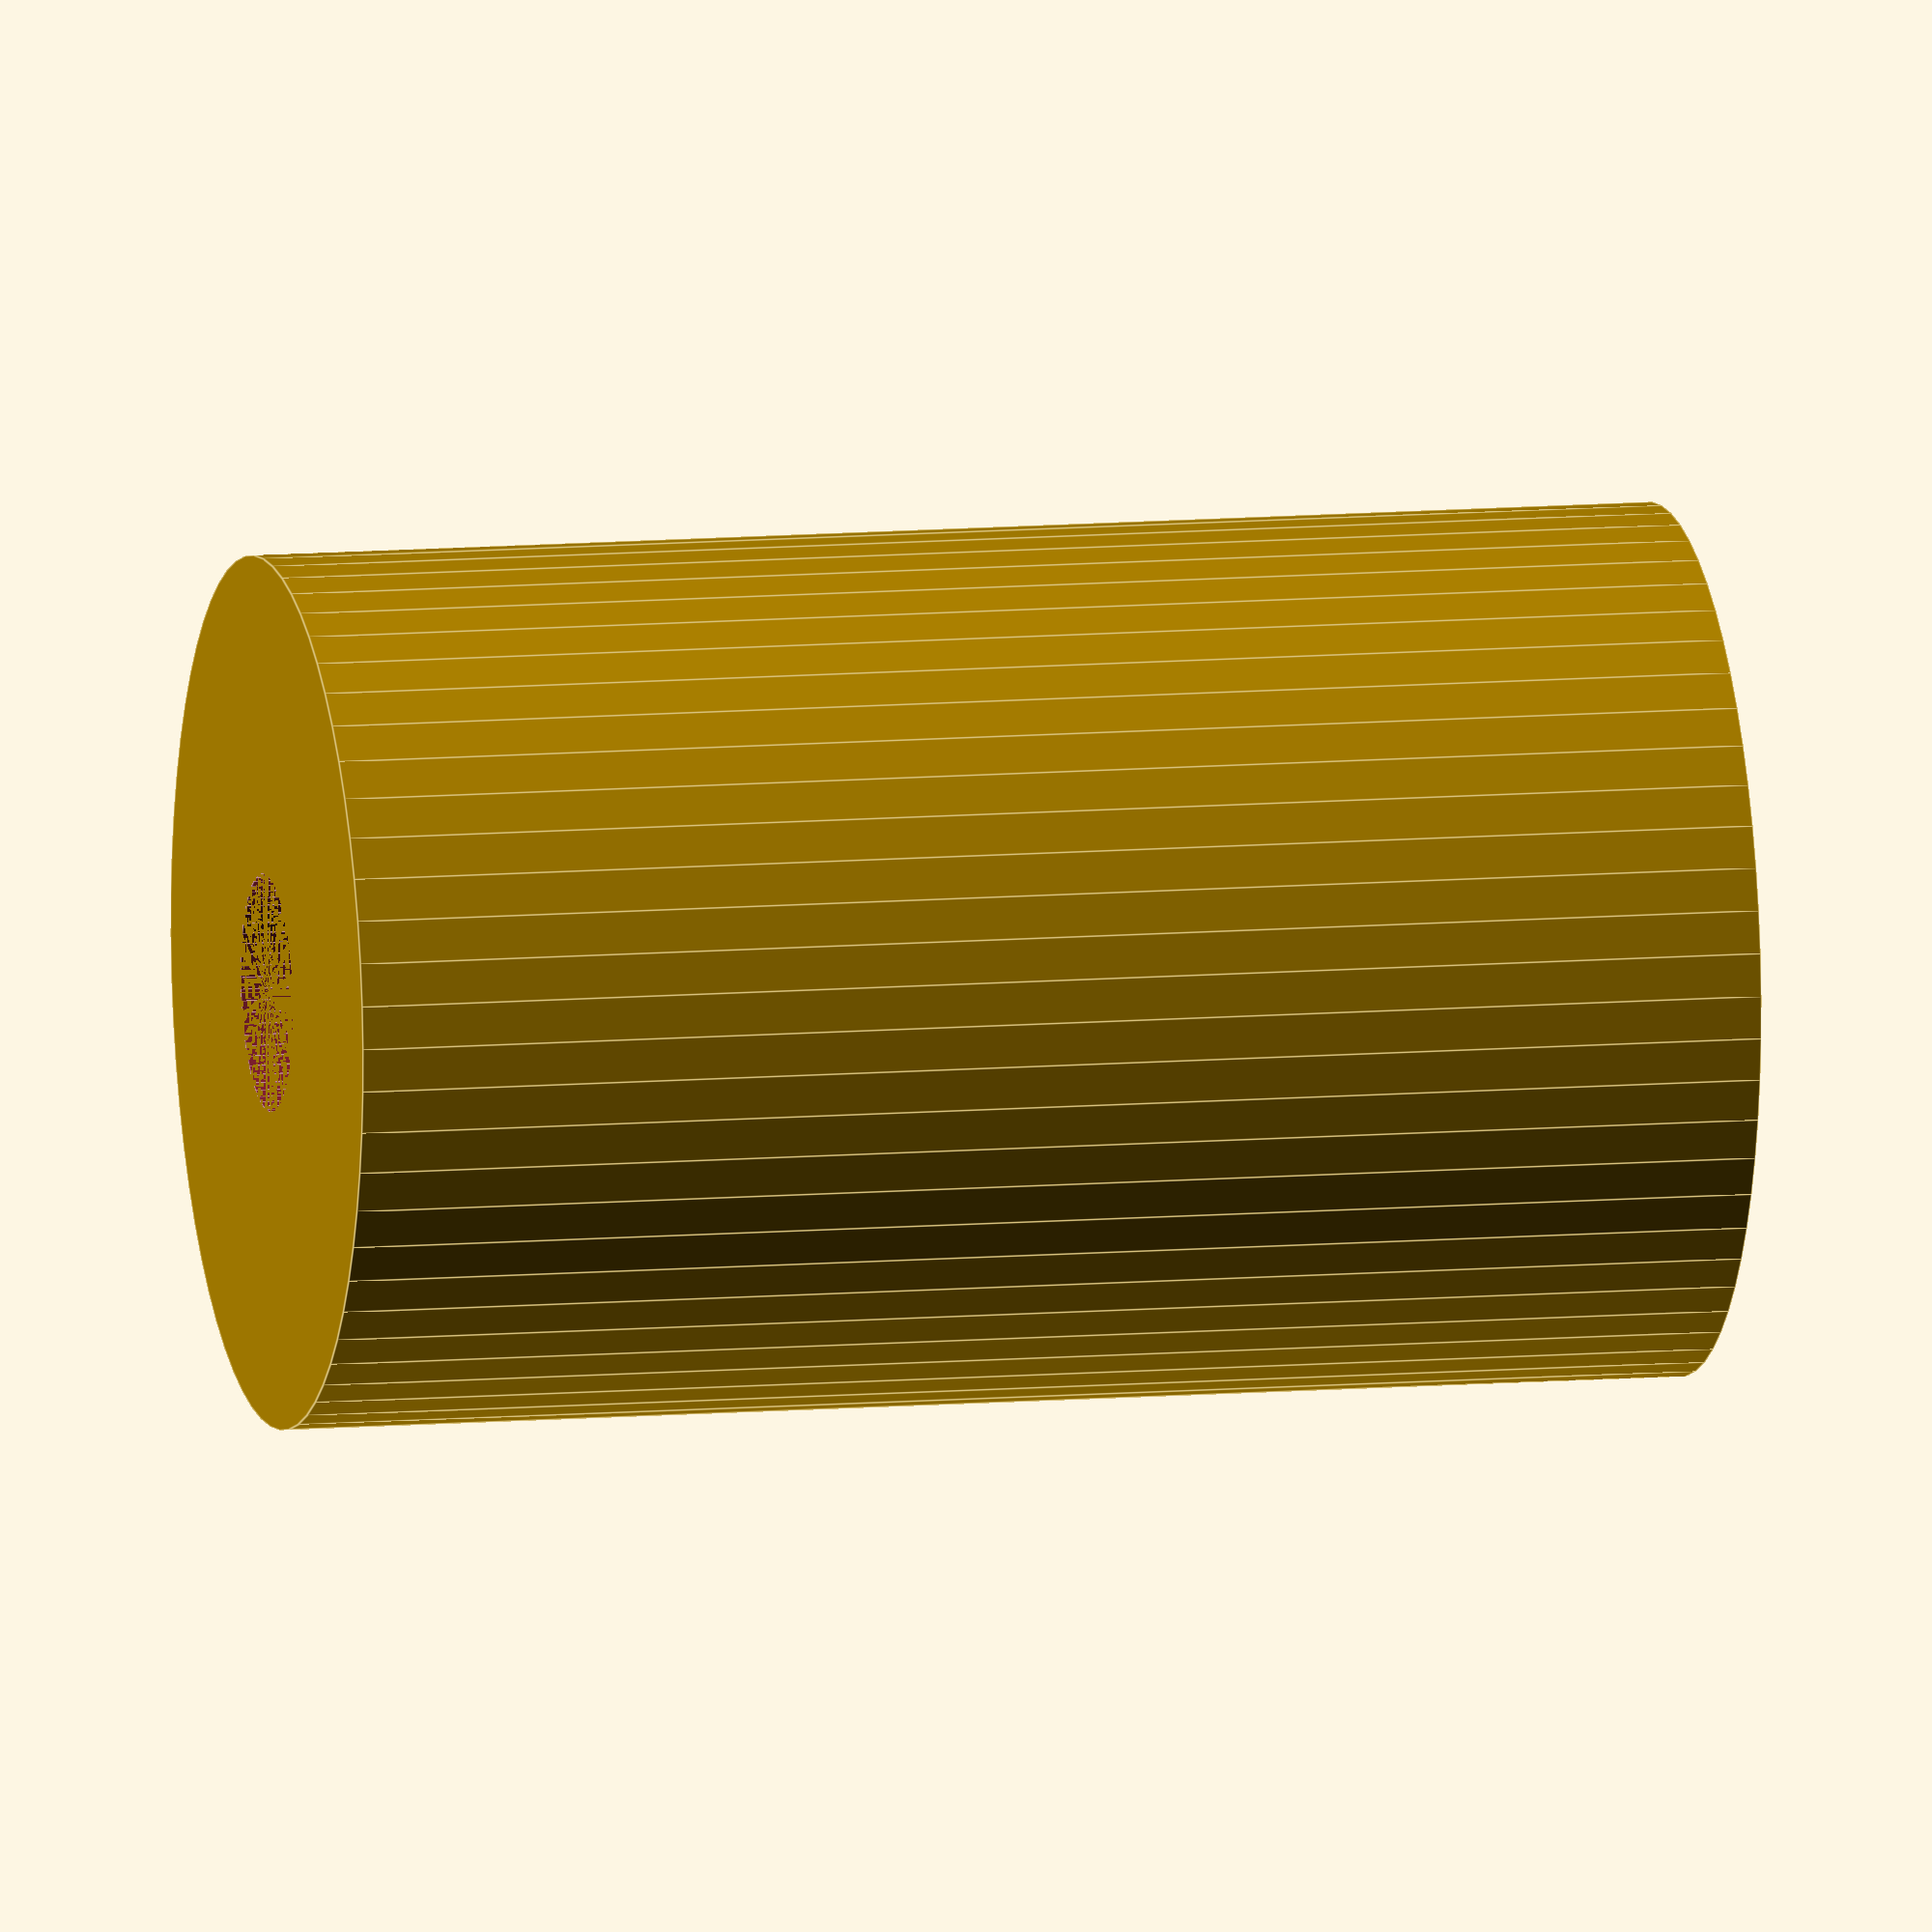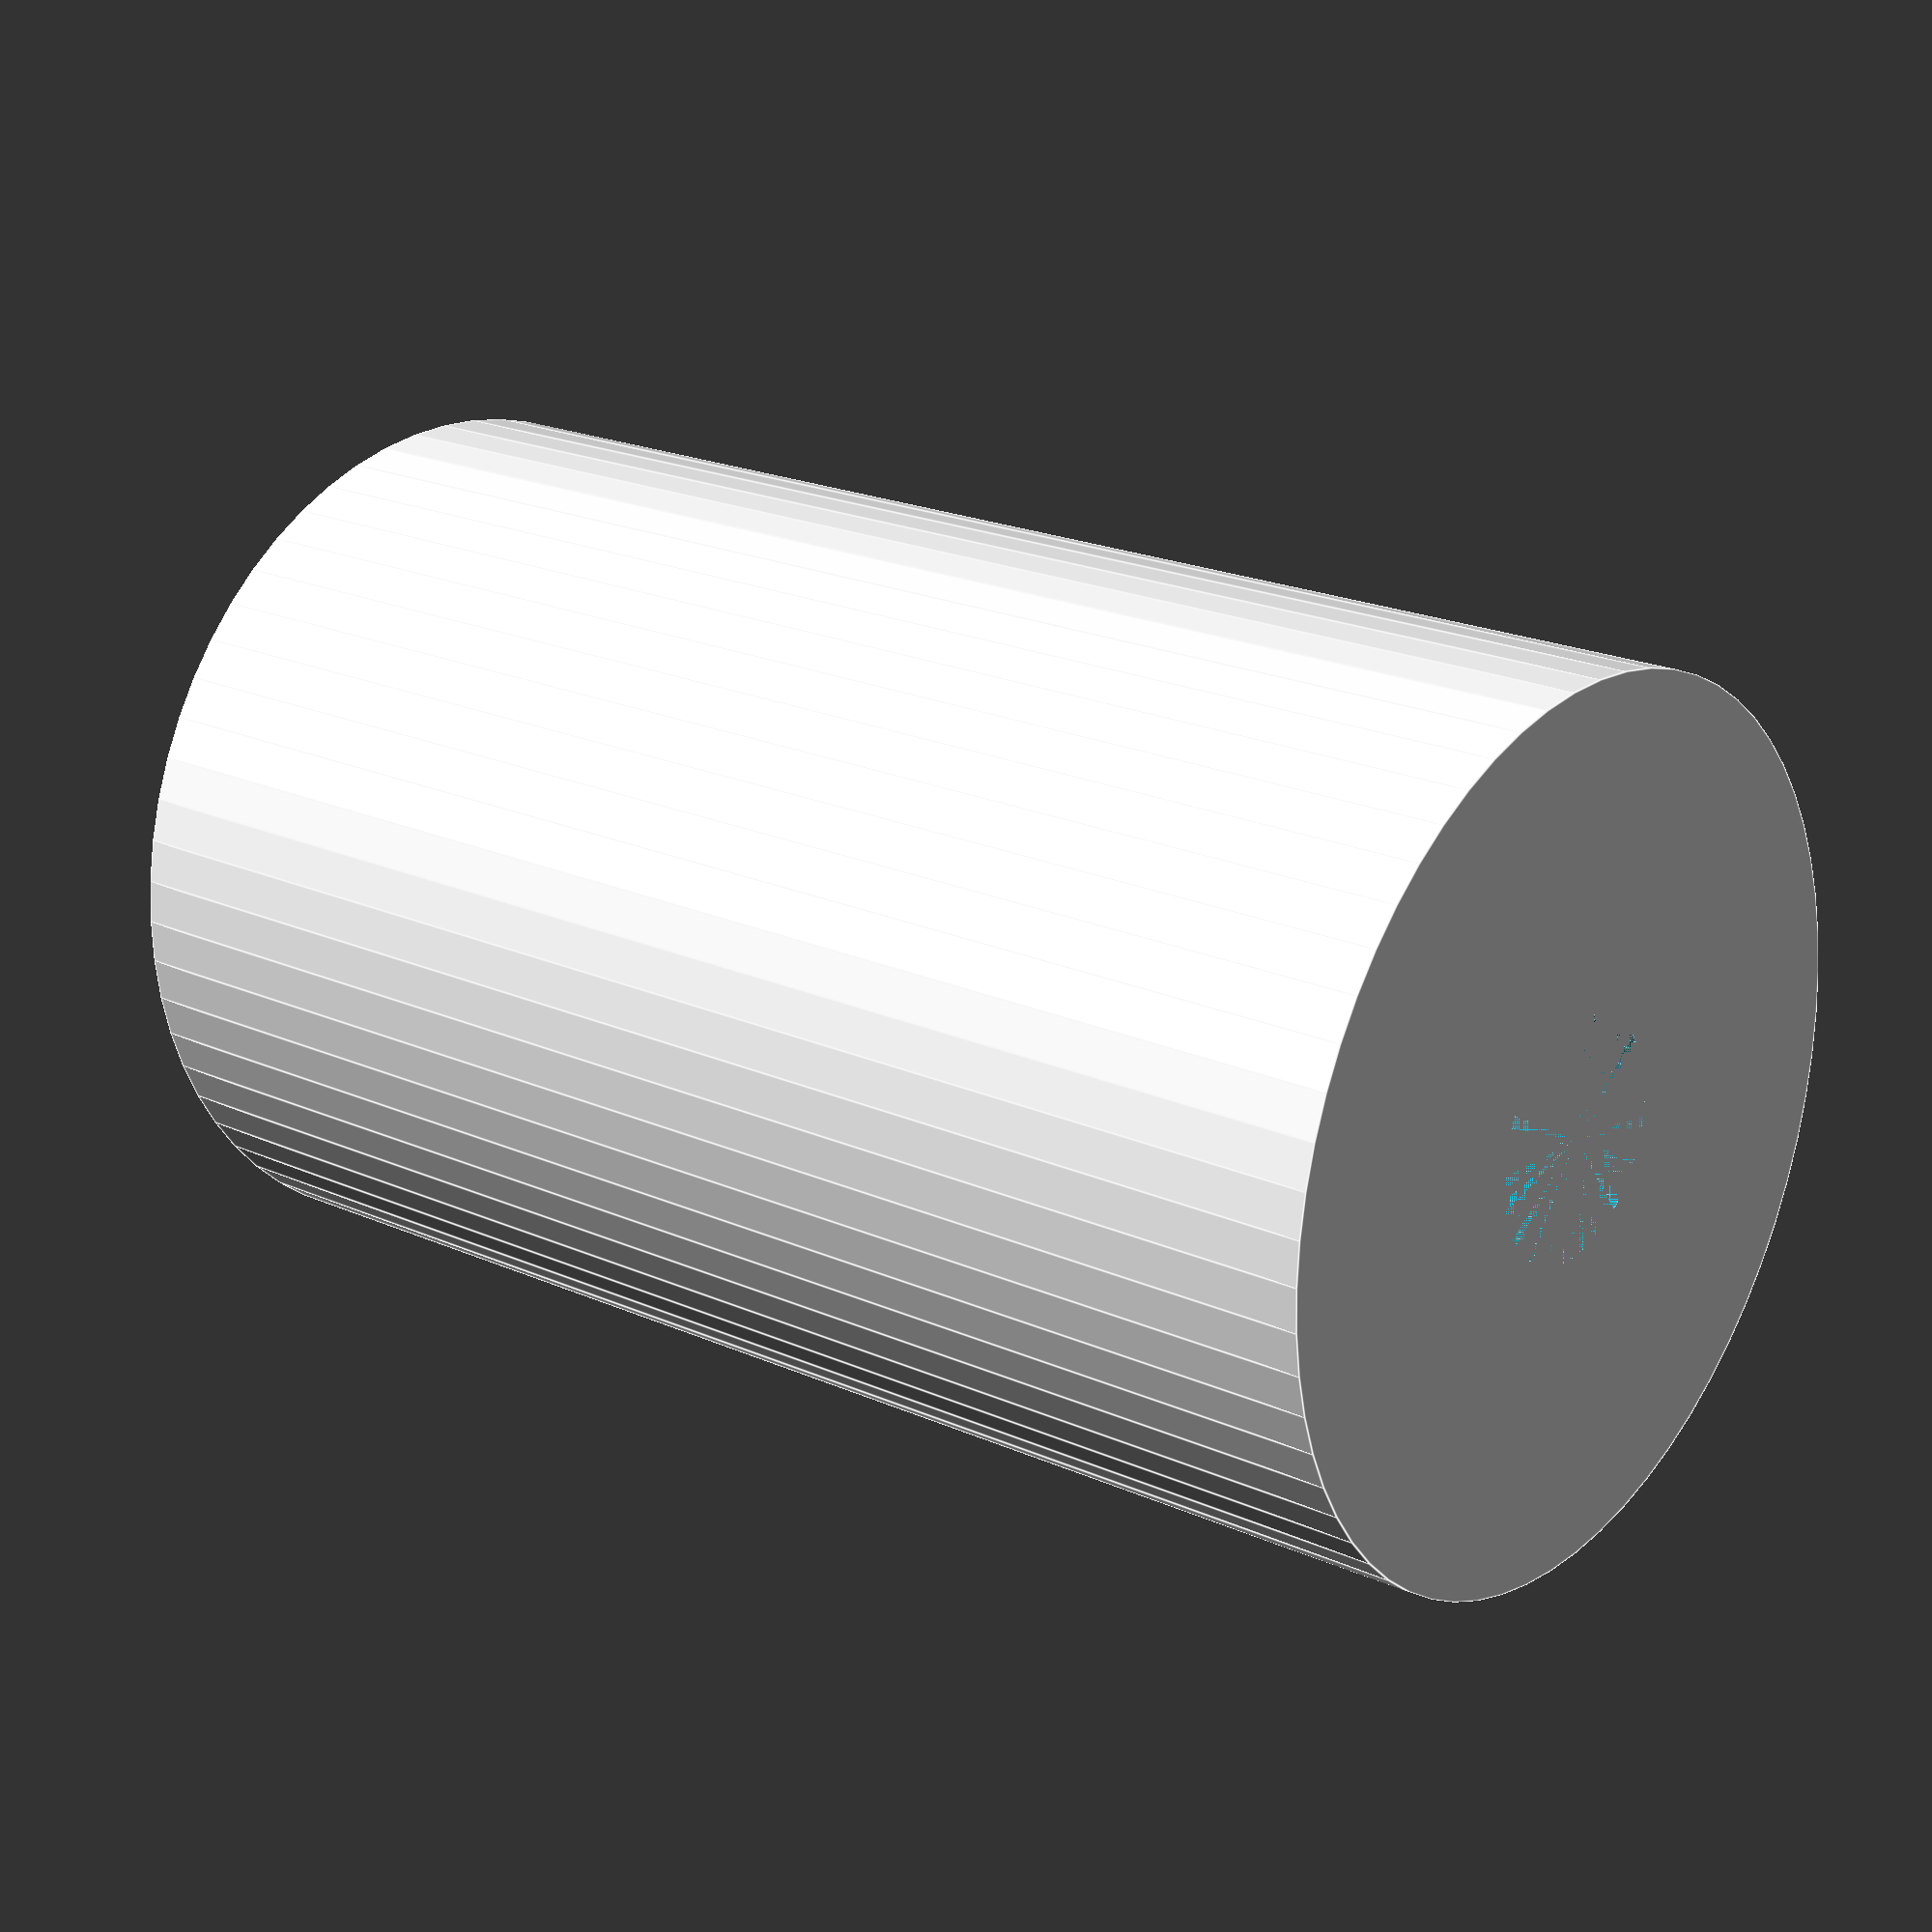
<openscad>
$fn=64;

module mill() {
	cylinder(r = 6/2, h = 16);
}

module motor() {
	cylinder(r = 6/2, h = 12);
}

module washer_without_hole() {
        cylinder(r = 18/2, h = 1.5);
}

module washer_with_cutout() {
        cylinder(r = 18/2, h = 1.5);
        translate([-9+0.2,0,0])
        cube([18-2*0.2, 18, 1.5]);
}

module washer() {
    difference() {
        washer_without_hole();
        translate([0,0,-0.25])
        cylinder(r = 6/2, h = 2);
    }
}

module holes() {

mill();
translate([0, 0, 18+6])
	motor();

translate([0,-2,18/2])
rotate([-90,0,180])
washer_with_cutout();

translate([0,2,18/2])
rotate([-90,0,0])
washer_with_cutout();

translate([0,2,18/2+18])
rotate([-90,0,0])
washer_with_cutout();
}

rotate([180,0,0])
difference() {
    cylinder(r = 22/2, h = 18*2);
    holes();
}

// vim: ft=c

</openscad>
<views>
elev=350.2 azim=103.3 roll=257.3 proj=o view=edges
elev=159.4 azim=38.6 roll=50.9 proj=p view=edges
</views>
